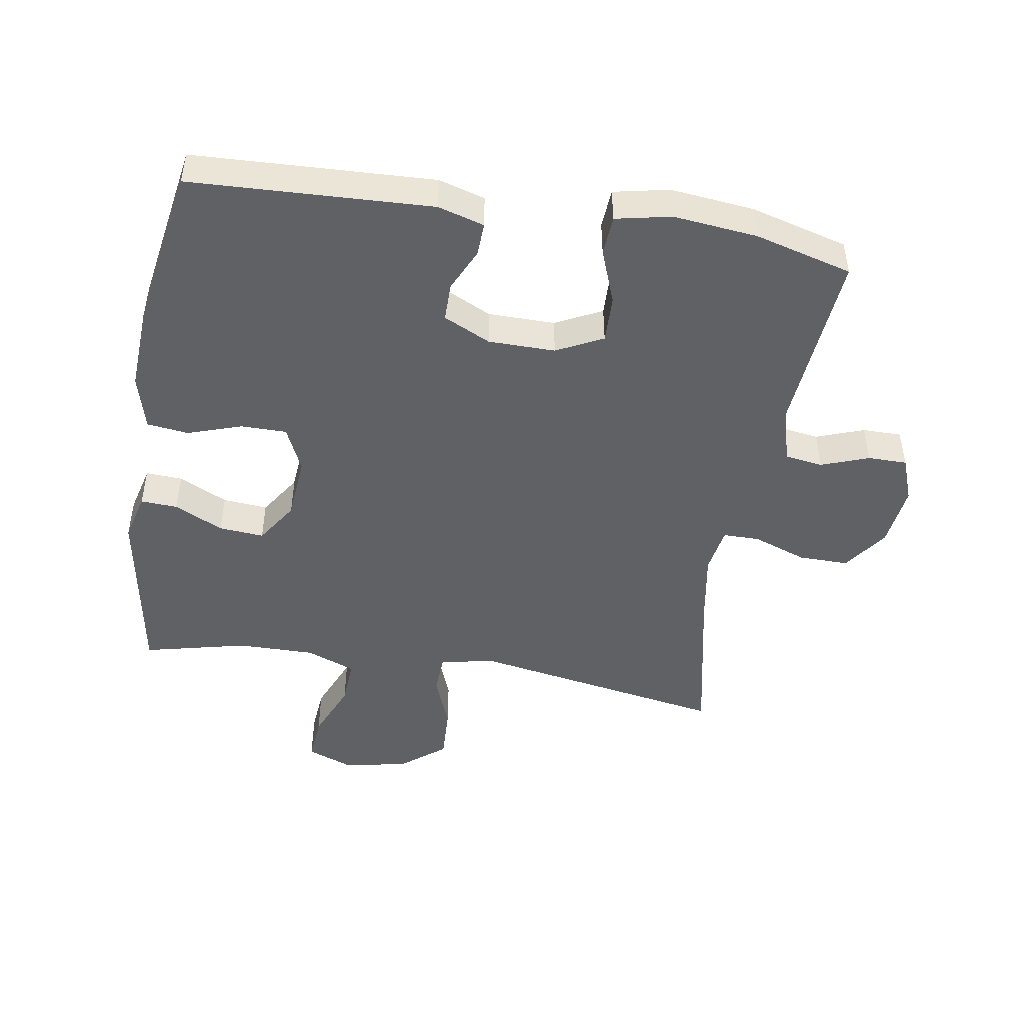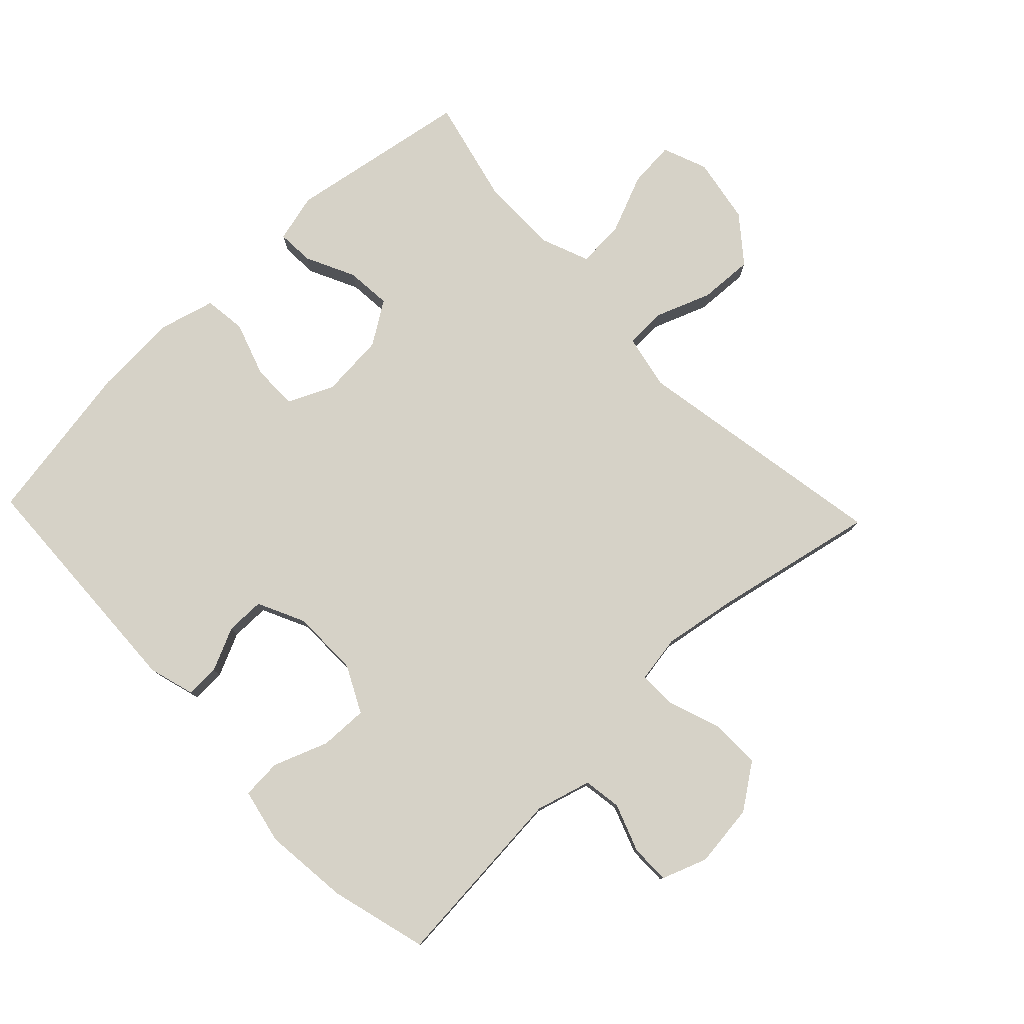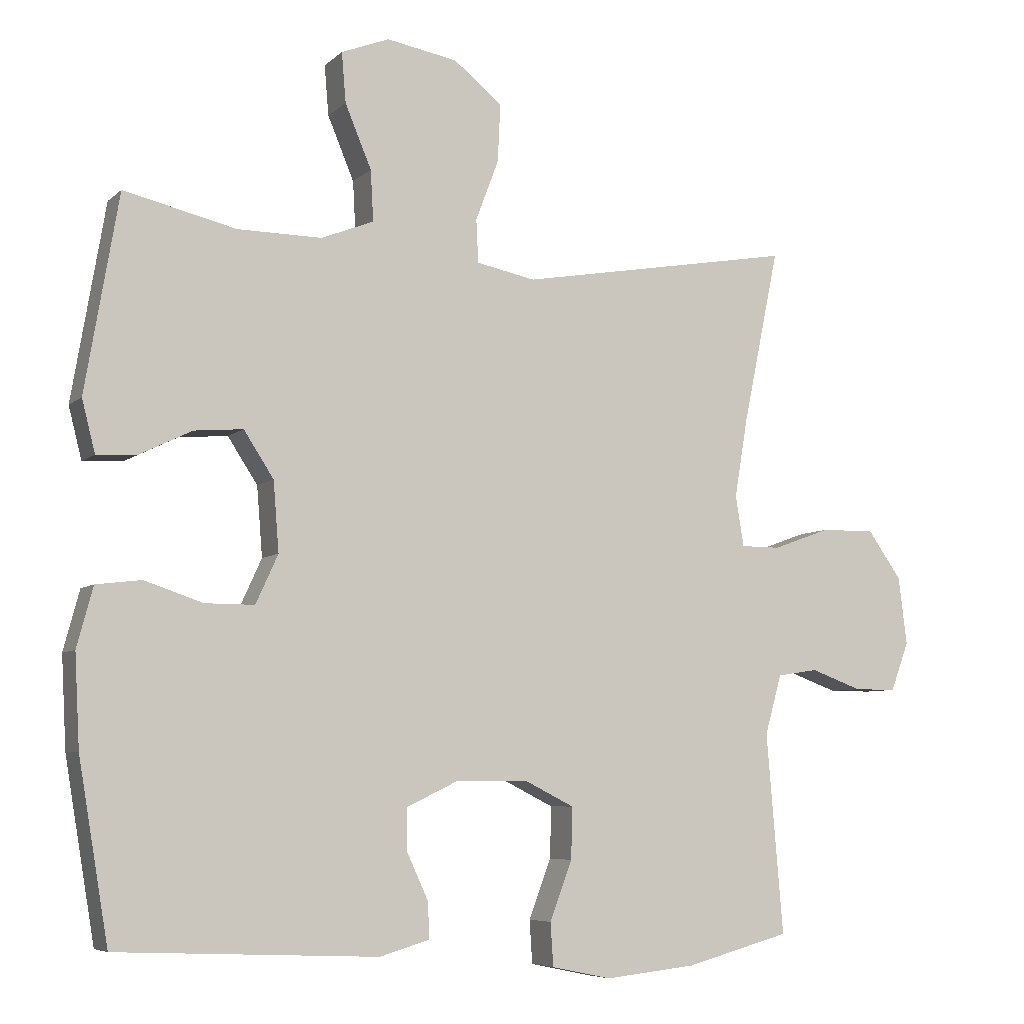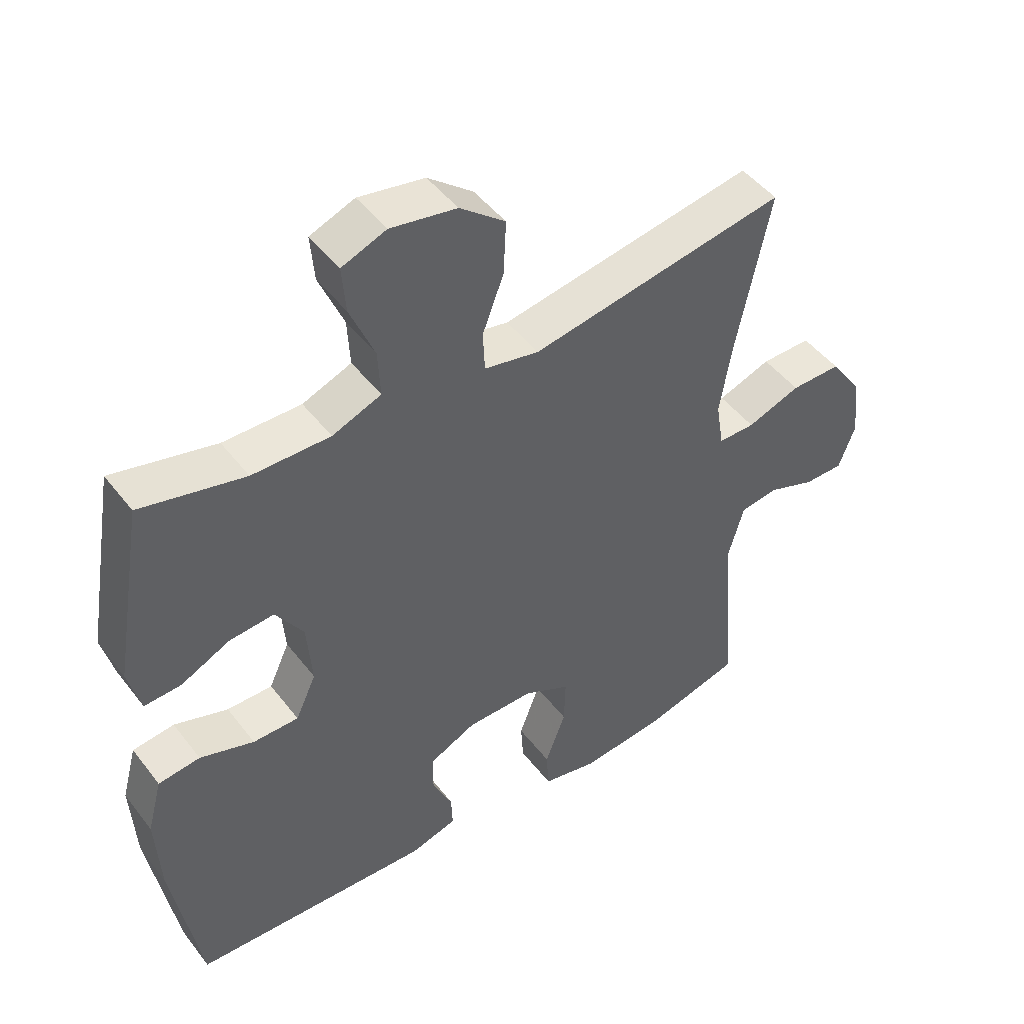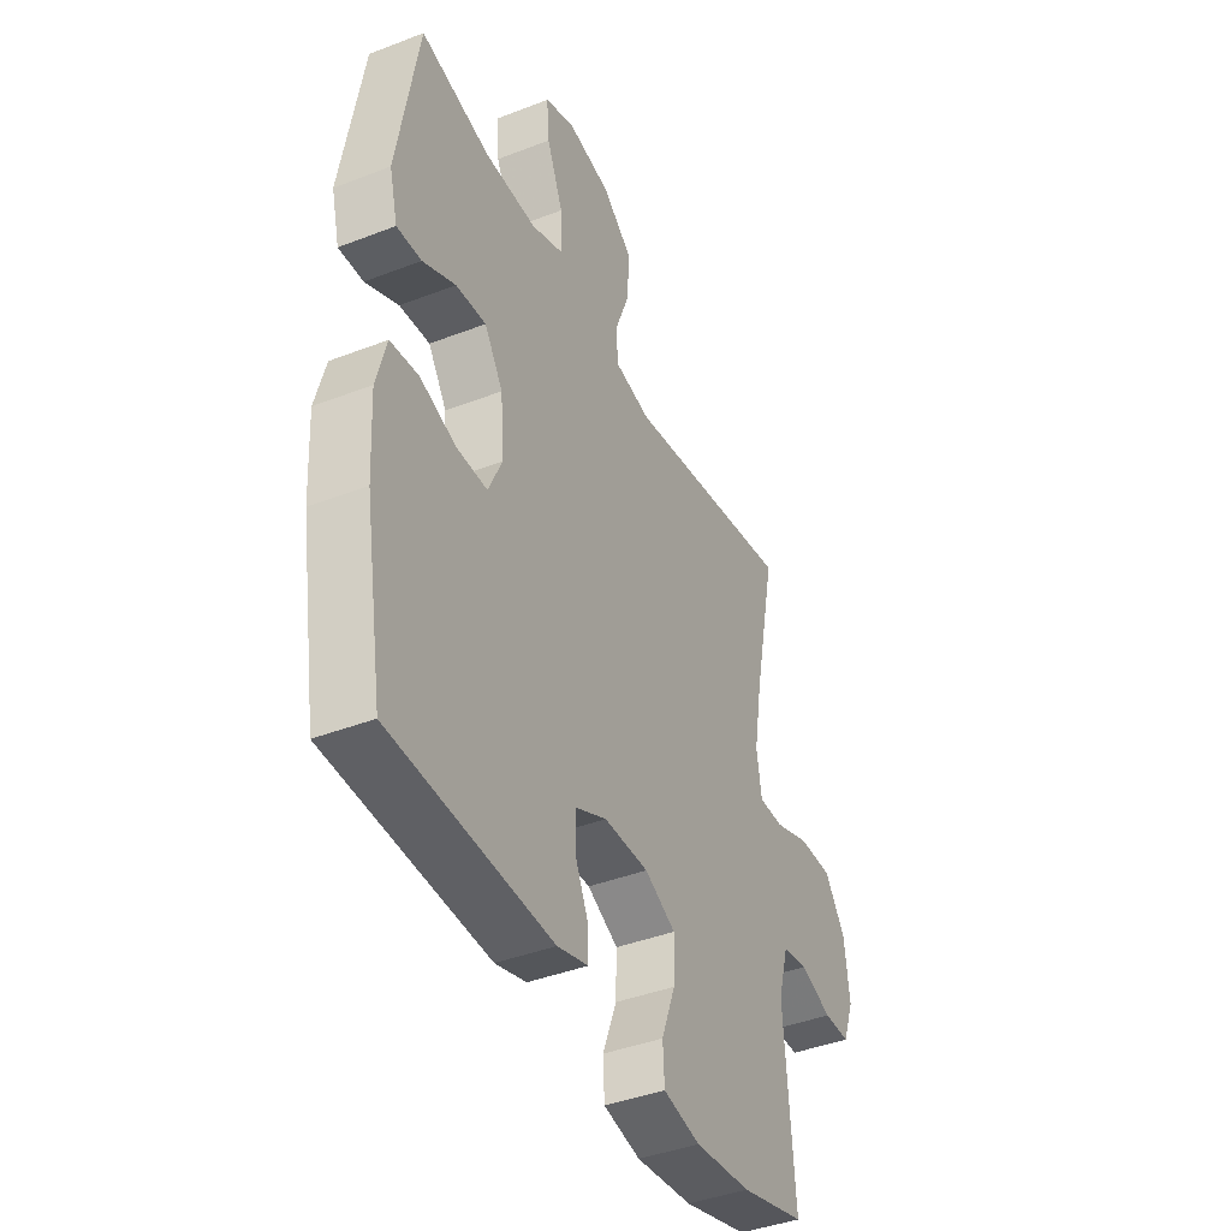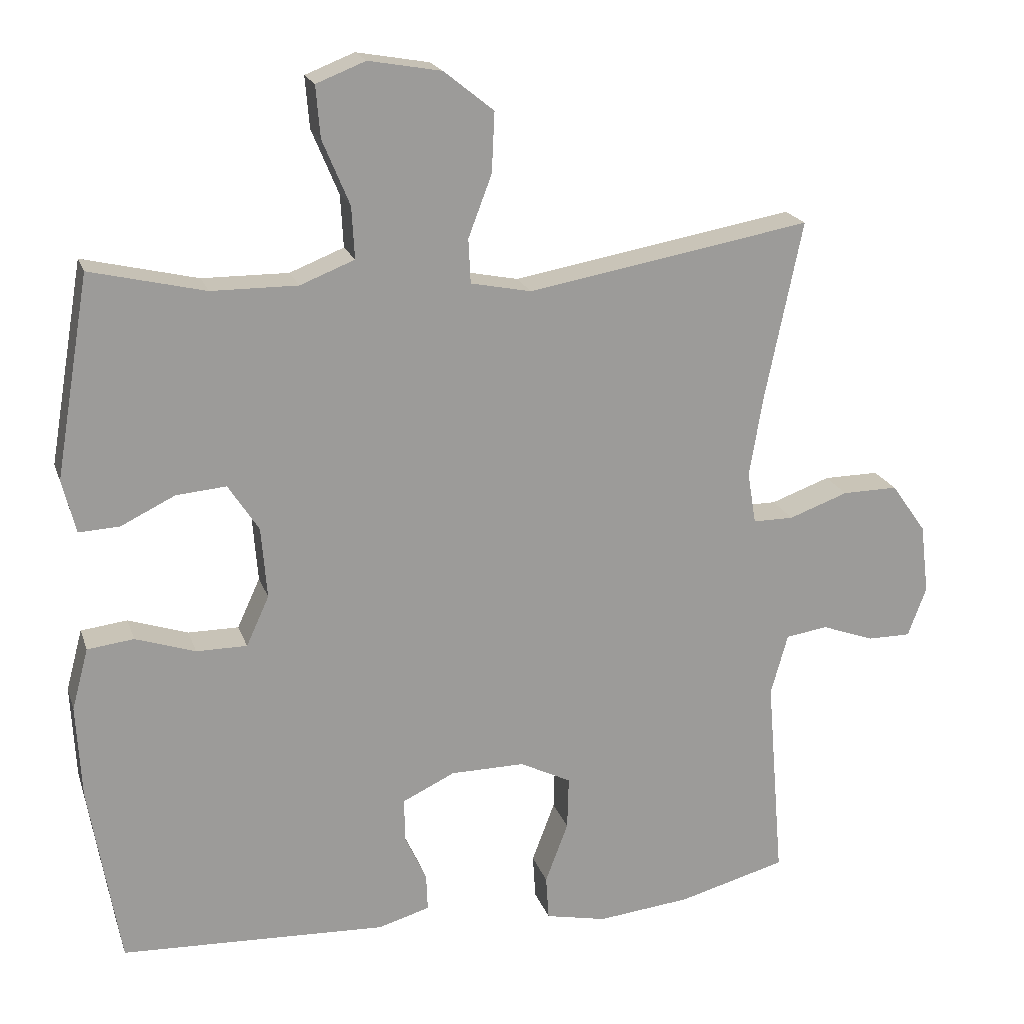
<metadata>
{"format":"obj","ext":"obj","renderer":"f3d","projection":"perspective","resolution":1024,"background":"white","views":[{"elev":-47.2,"azim":170.7,"up":"+Y"},{"elev":78.6,"azim":-133.6,"up":"+Y"},{"elev":-6.4,"azim":155.8,"up":"+Z"},{"elev":47.2,"azim":144.5,"up":"+Z"},{"elev":-41.1,"azim":115.2,"up":"+Z"},{"elev":19.8,"azim":164.1,"up":"+Z"}]}
</metadata>
<code>
v 0.5 0.07 -0.5
v 0.126 0.07 -0.516
v 0.054 0.07 -0.495
v 0.056 0.07 -0.443
v 0.087 0.07 -0.376
v 0.087 0.07 -0.316
v 0.014 0.07 -0.281
v -0.09 0.07 -0.28
v -0.162 0.07 -0.316
v -0.16 0.07 -0.39
v -0.128 0.07 -0.475
v -0.132 0.07 -0.537
v -0.218 0.07 -0.555
v -0.349 0.07 -0.541
v -0.5 0.07 -0.5
v -0.476 0.07 -0.212
v -0.5 0.07 -0.126
v -0.559 0.07 -0.117
v -0.633 0.07 -0.144
v -0.694 0.07 -0.144
v -0.72 0.07 -0.074
v -0.708 0.07 0.024
v -0.659 0.07 0.093
v -0.581 0.07 0.092
v -0.498 0.07 0.062
v -0.441 0.07 0.062
v -0.429 0.07 0.135
v -0.448 0.07 0.249
v -0.5 0.07 0.5
v -0.102 0.07 0.43
v -0.017 0.07 0.447
v -0.014 0.07 0.509
v -0.047 0.07 0.596
v -0.051 0.07 0.68
v 0.019 0.07 0.736
v 0.121 0.07 0.754
v 0.19 0.07 0.727
v 0.184 0.07 0.655
v 0.146 0.07 0.564
v 0.142 0.07 0.491
v 0.218 0.07 0.461
v 0.339 0.07 0.462
v 0.5 0.07 0.5
v 0.548 0.07 0.218
v 0.529 0.07 0.143
v 0.472 0.07 0.146
v 0.396 0.07 0.183
v 0.326 0.07 0.189
v 0.283 0.07 0.123
v 0.275 0.07 0.023
v 0.307 0.07 -0.047
v 0.378 0.07 -0.047
v 0.462 0.07 -0.019
v 0.527 0.07 -0.027
v 0.55 0.07 -0.113
v 0.543 0.07 -0.244
v 0.5 0 -0.5
v 0.126 0 -0.516
v 0.054 0 -0.495
v 0.056 0 -0.443
v 0.087 0 -0.376
v 0.087 0 -0.316
v 0.014 0 -0.281
v -0.09 0 -0.28
v -0.162 0 -0.316
v -0.16 0 -0.39
v -0.128 0 -0.475
v -0.132 0 -0.537
v -0.218 0 -0.555
v -0.349 0 -0.541
v -0.5 0 -0.5
v -0.476 0 -0.212
v -0.5 0 -0.126
v -0.559 0 -0.117
v -0.633 0 -0.144
v -0.694 0 -0.144
v -0.72 0 -0.074
v -0.708 0 0.024
v -0.659 0 0.093
v -0.581 0 0.092
v -0.498 0 0.062
v -0.441 0 0.062
v -0.429 0 0.135
v -0.448 0 0.249
v -0.5 0 0.5
v -0.102 0 0.43
v -0.017 0 0.447
v -0.014 0 0.509
v -0.047 0 0.596
v -0.051 0 0.68
v 0.019 0 0.736
v 0.121 0 0.754
v 0.19 0 0.727
v 0.184 0 0.655
v 0.146 0 0.564
v 0.142 0 0.491
v 0.218 0 0.461
v 0.339 0 0.462
v 0.5 0 0.5
v 0.548 0 0.218
v 0.529 0 0.143
v 0.472 0 0.146
v 0.396 0 0.183
v 0.326 0 0.189
v 0.283 0 0.123
v 0.275 0 0.023
v 0.307 0 -0.047
v 0.378 0 -0.047
v 0.462 0 -0.019
v 0.527 0 -0.027
v 0.55 0 -0.113
v 0.543 0 -0.244
f 3 4 5
f 2 3 5
f 1 2 5
f 56 1 5
f 55 56 5
f 54 55 5
f 53 54 5
f 52 53 5
f 51 52 5 6
f 50 51 6 7
f 49 50 7 8
f 48 49 8 9
f 45 46 47
f 44 45 47
f 43 44 47
f 42 43 47
f 41 42 47 48
f 40 41 48 9
f 37 38 39
f 36 37 39
f 35 36 39
f 34 35 39
f 33 34 39
f 32 33 39
f 31 32 39 40
f 28 29 30
f 27 28 30 31
f 31 40 9
f 27 31 9
f 26 27 9
f 23 24 25
f 22 23 25
f 21 22 25
f 20 21 25
f 19 20 25
f 18 19 25
f 17 18 25 26
f 14 15 16
f 13 14 16
f 12 13 16
f 11 12 16
f 10 11 16
f 16 17 26
f 10 16 26
f 9 10 26
f 61 60 59
f 61 59 58
f 61 58 57
f 61 57 112
f 61 112 111
f 61 111 110
f 61 110 109
f 61 109 108
f 62 61 108 107
f 63 62 107 106
f 64 63 106 105
f 65 64 105 104
f 103 102 101
f 103 101 100
f 103 100 99
f 103 99 98
f 104 103 98 97
f 65 104 97 96
f 95 94 93
f 95 93 92
f 95 92 91
f 95 91 90
f 95 90 89
f 95 89 88
f 96 95 88 87
f 86 85 84
f 87 86 84 83
f 65 96 87
f 65 87 83
f 65 83 82
f 81 80 79
f 81 79 78
f 81 78 77
f 81 77 76
f 81 76 75
f 81 75 74
f 82 81 74 73
f 72 71 70
f 72 70 69
f 72 69 68
f 72 68 67
f 72 67 66
f 82 73 72
f 82 72 66
f 82 66 65
f 1 57 58 2
f 2 58 59 3
f 3 59 60 4
f 4 60 61 5
f 5 61 62 6
f 6 62 63 7
f 7 63 64 8
f 8 64 65 9
f 9 65 66 10
f 10 66 67 11
f 11 67 68 12
f 12 68 69 13
f 13 69 70 14
f 14 70 71 15
f 15 71 72 16
f 16 72 73 17
f 17 73 74 18
f 18 74 75 19
f 19 75 76 20
f 20 76 77 21
f 21 77 78 22
f 22 78 79 23
f 23 79 80 24
f 24 80 81 25
f 25 81 82 26
f 26 82 83 27
f 27 83 84 28
f 28 84 85 29
f 29 85 86 30
f 30 86 87 31
f 31 87 88 32
f 32 88 89 33
f 33 89 90 34
f 34 90 91 35
f 35 91 92 36
f 36 92 93 37
f 37 93 94 38
f 38 94 95 39
f 39 95 96 40
f 40 96 97 41
f 41 97 98 42
f 42 98 99 43
f 43 99 100 44
f 44 100 101 45
f 45 101 102 46
f 46 102 103 47
f 47 103 104 48
f 48 104 105 49
f 49 105 106 50
f 50 106 107 51
f 51 107 108 52
f 52 108 109 53
f 53 109 110 54
f 54 110 111 55
f 55 111 112 56
f 56 112 57 1

</code>
